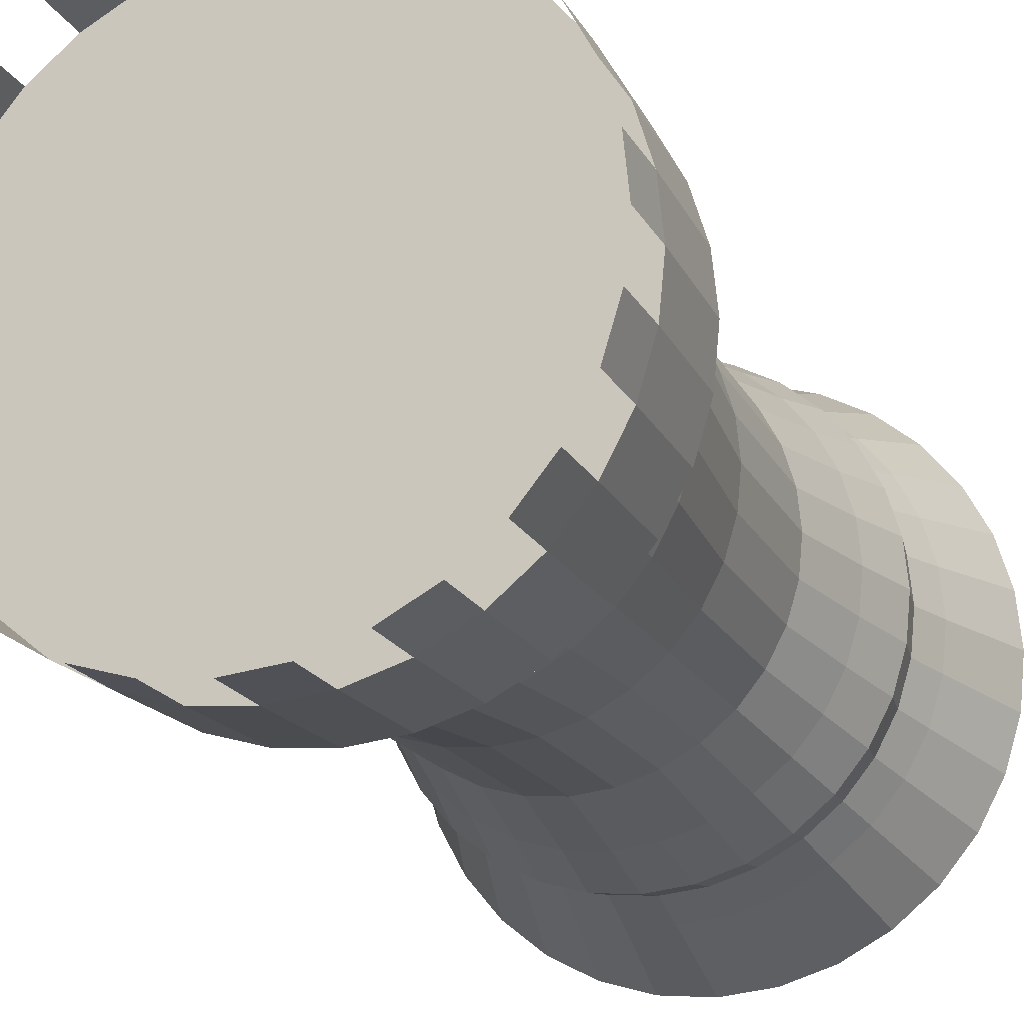
<metadata>
{"format":"obj","ext":"obj","renderer":"f3d","projection":"perspective","resolution":1024,"background":"white","views":[{"elev":-19.0,"azim":-159.2,"up":"+Z"}]}
</metadata>
<code>
o Cylinder.004
v 0 0.002065 -1.473
v -0 0.8011 -1.458
v 0.0471 0.002065 -1.468
v 0.04427 0.8011 -1.454
v 0.09239 0.002065 -1.454
v 0.08685 0.8011 -1.441
v 0.1341 0.002065 -1.432
v 0.1261 0.8011 -1.42
v 0.1707 0.002065 -1.402
v 0.1605 0.8011 -1.392
v 0.2007 0.002065 -1.365
v 0.1887 0.8011 -1.357
v 0.223 0.002065 -1.323
v 0.2097 0.8011 -1.318
v 0.2368 0.002065 -1.278
v 0.2226 0.8011 -1.275
v 0.2414 0.002065 -1.231
v 0.2269 0.8011 -1.231
v 0.2368 0.002065 -1.184
v 0.2226 0.8011 -1.187
v 0.223 0.002065 -1.139
v 0.2097 0.8011 -1.144
v 0.2007 0.002065 -1.097
v 0.1887 0.8011 -1.105
v 0.1707 0.002065 -1.06
v 0.1605 0.8011 -1.071
v 0.1341 0.002065 -1.03
v 0.1261 0.8011 -1.042
v 0.09239 0.002065 -1.008
v 0.08685 0.8011 -1.021
v 0.0471 0.002065 -0.9943
v 0.04427 0.8011 -1.009
v 0 0.002065 -0.9897
v -0 0.8011 -1.004
v -0.0471 0.002065 -0.9943
v -0.04427 0.8011 -1.009
v -0.09239 0.002065 -1.008
v -0.08685 0.8011 -1.021
v -0.1341 0.002065 -1.03
v -0.1261 0.8011 -1.042
v -0.1707 0.002065 -1.06
v -0.1605 0.8011 -1.071
v -0.2007 0.002065 -1.097
v -0.1887 0.8011 -1.105
v -0.223 0.002065 -1.139
v -0.2097 0.8011 -1.144
v -0.2368 0.002065 -1.184
v -0.2226 0.8011 -1.187
v -0.2414 0.002065 -1.231
v -0.2269 0.8011 -1.231
v -0.2368 0.002065 -1.278
v -0.2226 0.8011 -1.275
v -0.223 0.002065 -1.323
v -0.2097 0.8011 -1.318
v -0.2007 0.002065 -1.365
v -0.1887 0.8011 -1.357
v -0.1707 0.002065 -1.402
v -0.1605 0.8011 -1.392
v -0.1341 0.002065 -1.432
v -0.1261 0.8011 -1.42
v -0.09239 0.002065 -1.454
v -0.08685 0.8011 -1.441
v -0.0471 0.002065 -1.468
v -0.04427 0.8011 -1.454
v -0 0.09851 -1.437
v 0.04023 0.09851 -1.433
v 0.07891 0.09851 -1.422
v 0.1146 0.09851 -1.403
v 0.1458 0.09851 -1.377
v 0.1714 0.09851 -1.346
v 0.1905 0.09851 -1.31
v 0.2022 0.09851 -1.271
v 0.2062 0.09851 -1.231
v 0.2022 0.09851 -1.191
v 0.1905 0.09851 -1.152
v 0.1714 0.09851 -1.117
v 0.1458 0.09851 -1.085
v 0.1146 0.09851 -1.06
v 0.07891 0.09851 -1.041
v 0.04023 0.09851 -1.029
v -0 0.09851 -1.025
v -0.04023 0.09851 -1.029
v -0.07891 0.09851 -1.041
v -0.1146 0.09851 -1.06
v -0.1458 0.09851 -1.085
v -0.1714 0.09851 -1.117
v -0.1905 0.09851 -1.152
v -0.2022 0.09851 -1.191
v -0.2062 0.09851 -1.231
v -0.2022 0.09851 -1.271
v -0.1905 0.09851 -1.31
v -0.1714 0.09851 -1.346
v -0.1458 0.09851 -1.377
v -0.1146 0.09851 -1.403
v -0.07891 0.09851 -1.422
v -0.04023 0.09851 -1.433
v -0 0.1385 -1.424
v 0.03765 0.1385 -1.42
v 0.07386 0.1385 -1.409
v 0.1072 0.1385 -1.392
v 0.1365 0.1385 -1.368
v 0.1605 0.1385 -1.338
v 0.1783 0.1385 -1.305
v 0.1893 0.1385 -1.269
v 0.193 0.1385 -1.231
v 0.1893 0.1385 -1.193
v 0.1783 0.1385 -1.157
v 0.1605 0.1385 -1.124
v 0.1365 0.1385 -1.095
v 0.1072 0.1385 -1.071
v 0.07386 0.1385 -1.053
v 0.03765 0.1385 -1.042
v -0 0.1385 -1.038
v -0.03765 0.1385 -1.042
v -0.07386 0.1385 -1.053
v -0.1072 0.1385 -1.071
v -0.1365 0.1385 -1.095
v -0.1605 0.1385 -1.124
v -0.1783 0.1385 -1.157
v -0.1893 0.1385 -1.193
v -0.193 0.1385 -1.231
v -0.1893 0.1385 -1.269
v -0.1783 0.1385 -1.305
v -0.1605 0.1385 -1.338
v -0.1365 0.1385 -1.368
v -0.1072 0.1385 -1.392
v -0.07386 0.1385 -1.409
v -0.03765 0.1385 -1.42
v -0 0.1771 -1.431
v 0.03896 0.1771 -1.427
v 0.07642 0.1771 -1.416
v 0.1109 0.1771 -1.397
v 0.1412 0.1771 -1.372
v 0.166 0.1771 -1.342
v 0.1845 0.1771 -1.308
v 0.1958 0.1771 -1.27
v 0.1997 0.1771 -1.231
v 0.1958 0.1771 -1.192
v 0.1845 0.1771 -1.155
v 0.166 0.1771 -1.12
v 0.1412 0.1771 -1.09
v 0.1109 0.1771 -1.065
v 0.07642 0.1771 -1.047
v 0.03896 0.1771 -1.035
v -0 0.1771 -1.031
v -0.03896 0.1771 -1.035
v -0.07642 0.1771 -1.047
v -0.1109 0.1771 -1.065
v -0.1412 0.1771 -1.09
v -0.166 0.1771 -1.12
v -0.1845 0.1771 -1.155
v -0.1958 0.1771 -1.192
v -0.1997 0.1771 -1.231
v -0.1958 0.1771 -1.27
v -0.1845 0.1771 -1.308
v -0.166 0.1771 -1.342
v -0.1412 0.1771 -1.372
v -0.1109 0.1771 -1.397
v -0.07642 0.1771 -1.416
v -0.03896 0.1771 -1.427
v 0 0.2399 -1.414
v 0.03564 0.2399 -1.41
v 0.0699 0.2399 -1.4
v 0.1015 0.2399 -1.383
v 0.1292 0.2399 -1.36
v 0.1519 0.2399 -1.333
v 0.1688 0.2399 -1.301
v 0.1792 0.2399 -1.267
v 0.1827 0.2399 -1.231
v 0.1792 0.2399 -1.195
v 0.1688 0.2399 -1.161
v 0.1519 0.2399 -1.13
v 0.1292 0.2399 -1.102
v 0.1015 0.2399 -1.079
v 0.0699 0.2399 -1.062
v 0.03564 0.2399 -1.052
v 0 0.2399 -1.048
v -0.03564 0.2399 -1.052
v -0.0699 0.2399 -1.062
v -0.1015 0.2399 -1.079
v -0.1292 0.2399 -1.102
v -0.1519 0.2399 -1.13
v -0.1688 0.2399 -1.161
v -0.1792 0.2399 -1.195
v -0.1827 0.2399 -1.231
v -0.1792 0.2399 -1.267
v -0.1688 0.2399 -1.301
v -0.1519 0.2399 -1.333
v -0.1292 0.2399 -1.36
v -0.1015 0.2399 -1.383
v -0.0699 0.2399 -1.4
v -0.03564 0.2399 -1.41
v -0 0.3233 -1.395
v 0.03202 0.3233 -1.392
v 0.06282 0.3233 -1.383
v 0.0912 0.3233 -1.368
v 0.1161 0.3233 -1.347
v 0.1365 0.3233 -1.322
v 0.1517 0.3233 -1.294
v 0.161 0.3233 -1.263
v 0.1641 0.3233 -1.231
v 0.161 0.3233 -1.199
v 0.1517 0.3233 -1.168
v 0.1365 0.3233 -1.14
v 0.1161 0.3233 -1.115
v 0.0912 0.3233 -1.095
v 0.06282 0.3233 -1.079
v 0.03202 0.3233 -1.07
v -0 0.3233 -1.067
v -0.03202 0.3233 -1.07
v -0.06282 0.3233 -1.079
v -0.0912 0.3233 -1.095
v -0.1161 0.3233 -1.115
v -0.1365 0.3233 -1.14
v -0.1517 0.3233 -1.168
v -0.161 0.3233 -1.199
v -0.1641 0.3233 -1.231
v -0.161 0.3233 -1.263
v -0.1517 0.3233 -1.294
v -0.1365 0.3233 -1.322
v -0.1161 0.3233 -1.347
v -0.0912 0.3233 -1.368
v -0.06282 0.3233 -1.383
v -0.03202 0.3233 -1.392
v -0 0.4666 -1.397
v 0.03239 0.4666 -1.394
v 0.06353 0.4666 -1.384
v 0.09224 0.4666 -1.369
v 0.1174 0.4666 -1.348
v 0.138 0.4666 -1.323
v 0.1534 0.4666 -1.295
v 0.1628 0.4666 -1.263
v 0.166 0.4666 -1.231
v 0.1628 0.4666 -1.199
v 0.1534 0.4666 -1.168
v 0.138 0.4666 -1.139
v 0.1174 0.4666 -1.114
v 0.09224 0.4666 -1.093
v 0.06353 0.4666 -1.078
v 0.03239 0.4666 -1.068
v -0 0.4666 -1.065
v -0.03239 0.4666 -1.068
v -0.06353 0.4666 -1.078
v -0.09224 0.4666 -1.093
v -0.1174 0.4666 -1.114
v -0.138 0.4666 -1.139
v -0.1534 0.4666 -1.168
v -0.1628 0.4666 -1.199
v -0.166 0.4666 -1.231
v -0.1628 0.4666 -1.263
v -0.1534 0.4666 -1.295
v -0.138 0.4666 -1.323
v -0.1174 0.4666 -1.348
v -0.09224 0.4666 -1.369
v -0.06353 0.4666 -1.384
v -0.03239 0.4666 -1.394
v -0 0.5985 -1.412
v 0.03533 0.5985 -1.409
v 0.06931 0.5985 -1.398
v 0.1006 0.5985 -1.382
v 0.1281 0.5985 -1.359
v 0.1506 0.5985 -1.332
v 0.1673 0.5985 -1.3
v 0.1776 0.5985 -1.266
v 0.1811 0.5985 -1.231
v 0.1776 0.5985 -1.196
v 0.1673 0.5985 -1.162
v 0.1506 0.5985 -1.13
v 0.1281 0.5985 -1.103
v 0.1006 0.5985 -1.081
v 0.06931 0.5985 -1.064
v 0.03533 0.5985 -1.053
v -0 0.5985 -1.05
v -0.03533 0.5985 -1.053
v -0.06931 0.5985 -1.064
v -0.1006 0.5985 -1.081
v -0.1281 0.5985 -1.103
v -0.1506 0.5985 -1.13
v -0.1673 0.5985 -1.162
v -0.1776 0.5985 -1.196
v -0.1811 0.5985 -1.231
v -0.1776 0.5985 -1.266
v -0.1673 0.5985 -1.3
v -0.1506 0.5985 -1.332
v -0.1281 0.5985 -1.359
v -0.1006 0.5985 -1.382
v -0.06931 0.5985 -1.398
v -0.03533 0.5985 -1.409
v -0 0.666 -1.415
v 0.03578 0.666 -1.411
v 0.07019 0.666 -1.401
v 0.1019 0.666 -1.384
v 0.1297 0.666 -1.361
v 0.1525 0.666 -1.333
v 0.1695 0.666 -1.301
v 0.1799 0.666 -1.267
v 0.1834 0.666 -1.231
v 0.1799 0.666 -1.195
v 0.1695 0.666 -1.161
v 0.1525 0.666 -1.129
v 0.1297 0.666 -1.101
v 0.1019 0.666 -1.079
v 0.07019 0.666 -1.062
v 0.03578 0.666 -1.051
v -0 0.666 -1.048
v -0.03578 0.666 -1.051
v -0.07019 0.666 -1.062
v -0.1019 0.666 -1.079
v -0.1297 0.666 -1.101
v -0.1525 0.666 -1.129
v -0.1695 0.666 -1.161
v -0.1799 0.666 -1.195
v -0.1834 0.666 -1.231
v -0.1799 0.666 -1.267
v -0.1695 0.666 -1.301
v -0.1525 0.666 -1.333
v -0.1297 0.666 -1.361
v -0.1019 0.666 -1.384
v -0.07019 0.666 -1.401
v -0.03578 0.666 -1.411
v -0 0.6951 -1.432
v 0.03911 0.6951 -1.428
v 0.07672 0.6951 -1.416
v 0.1114 0.6951 -1.398
v 0.1418 0.6951 -1.373
v 0.1667 0.6951 -1.342
v 0.1852 0.6951 -1.308
v 0.1966 0.6951 -1.27
v 0.2005 0.6951 -1.231
v 0.1966 0.6951 -1.192
v 0.1852 0.6951 -1.154
v 0.1667 0.6951 -1.12
v 0.1418 0.6951 -1.089
v 0.1114 0.6951 -1.064
v 0.07672 0.6951 -1.046
v 0.03911 0.6951 -1.034
v -0 0.6951 -1.031
v -0.03911 0.6951 -1.034
v -0.07672 0.6951 -1.046
v -0.1114 0.6951 -1.064
v -0.1418 0.6951 -1.089
v -0.1667 0.6951 -1.12
v -0.1852 0.6951 -1.154
v -0.1966 0.6951 -1.192
v -0.2005 0.6951 -1.231
v -0.1966 0.6951 -1.27
v -0.1852 0.6951 -1.308
v -0.1667 0.6951 -1.342
v -0.1418 0.6951 -1.373
v -0.1114 0.6951 -1.398
v -0.07672 0.6951 -1.416
v -0.03911 0.6951 -1.428
v -0 0.6951 -1.455
v 0.04359 0.6951 -1.45
v 0.08551 0.6951 -1.438
v 0.1241 0.6951 -1.417
v 0.158 0.6951 -1.389
v 0.1858 0.6951 -1.355
v 0.2064 0.6951 -1.317
v 0.2192 0.6951 -1.275
v 0.2234 0.6951 -1.231
v 0.2192 0.6951 -1.187
v 0.2064 0.6951 -1.146
v 0.1858 0.6951 -1.107
v 0.158 0.6951 -1.073
v 0.1241 0.6951 -1.045
v 0.08551 0.6951 -1.025
v 0.04359 0.6951 -1.012
v -0 0.6951 -1.008
v -0.04359 0.6951 -1.012
v -0.08551 0.6951 -1.025
v -0.1241 0.6951 -1.045
v -0.158 0.6951 -1.073
v -0.1858 0.6951 -1.107
v -0.2064 0.6951 -1.146
v -0.2192 0.6951 -1.187
v -0.2234 0.6951 -1.231
v -0.2192 0.6951 -1.275
v -0.2064 0.6951 -1.317
v -0.1858 0.6951 -1.355
v -0.158 0.6951 -1.389
v -0.1241 0.6951 -1.417
v -0.08551 0.6951 -1.438
v -0.04359 0.6951 -1.45
v -0 0.857 -1.458
v 0.04427 0.857 -1.454
v 0.08685 0.857 -1.441
v 0.1261 0.857 -1.42
v 0.1605 0.857 -1.392
v 0.1887 0.857 -1.357
v 0.2097 0.857 -1.318
v 0.2226 0.857 -1.275
v 0.2269 0.857 -1.231
v 0.2226 0.857 -1.187
v 0.2097 0.857 -1.144
v 0.1887 0.857 -1.105
v 0.1605 0.857 -1.071
v 0.1261 0.857 -1.042
v 0.08685 0.857 -1.021
v 0.04427 0.857 -1.009
v -0 0.857 -1.004
v -0.04427 0.857 -1.009
v -0.08685 0.857 -1.021
v -0.1261 0.857 -1.042
v -0.1605 0.857 -1.071
v -0.1887 0.857 -1.105
v -0.2097 0.857 -1.144
v -0.2226 0.857 -1.187
v -0.2269 0.857 -1.231
v -0.2226 0.857 -1.275
v -0.2097 0.857 -1.318
v -0.1887 0.857 -1.357
v -0.1605 0.857 -1.392
v -0.1261 0.857 -1.42
v -0.08685 0.857 -1.441
v -0.04427 0.857 -1.454
f 2 354 353
f 354 6 355
f 6 356 355
f 356 10 357
f 10 358 357
f 358 14 359
f 359 16 360
f 360 18 361
f 18 362 361
f 20 363 362
f 22 364 363
f 364 26 365
f 26 366 365
f 366 30 367
f 30 368 367
f 32 369 368
f 34 370 369
f 36 371 370
f 38 372 371
f 40 373 372
f 42 374 373
f 44 375 374
f 46 376 375
f 48 377 376
f 50 378 377
f 52 379 378
f 54 380 379
f 56 381 380
f 58 382 381
f 382 62 383
f 38 22 6
f 62 384 383
f 384 2 353
f 31 47 63
f 96 1 63
f 95 63 61
f 94 61 59
f 93 59 57
f 92 57 55
f 91 55 53
f 51 91 53
f 89 51 49
f 88 49 47
f 45 88 47
f 86 45 43
f 85 43 41
f 84 41 39
f 83 39 37
f 35 83 37
f 81 35 33
f 80 33 31
f 79 31 29
f 78 29 27
f 77 27 25
f 23 77 25
f 75 23 21
f 74 21 19
f 73 19 17
f 72 17 15
f 71 15 13
f 70 13 11
f 69 11 9
f 68 9 7
f 67 7 5
f 66 5 3
f 65 3 1
f 96 97 65
f 127 96 95
f 94 127 95
f 125 94 93
f 92 125 93
f 91 124 92
f 90 123 91
f 89 122 90
f 88 121 89
f 87 120 88
f 86 119 87
f 85 118 86
f 84 117 85
f 83 116 84
f 82 115 83
f 113 82 81
f 112 81 80
f 111 80 79
f 110 79 78
f 109 78 77
f 108 77 76
f 107 76 75
f 106 75 74
f 105 74 73
f 104 73 72
f 103 72 71
f 102 71 70
f 101 70 69
f 100 69 68
f 99 68 67
f 98 67 66
f 97 66 65
f 160 97 128
f 159 128 127
f 126 159 127
f 157 126 125
f 156 125 124
f 155 124 123
f 154 123 122
f 153 122 121
f 152 121 120
f 151 120 119
f 150 119 118
f 149 118 117
f 148 117 116
f 147 116 115
f 146 115 114
f 145 114 113
f 144 113 112
f 143 112 111
f 142 111 110
f 109 142 110
f 140 109 108
f 107 140 108
f 138 107 106
f 137 106 105
f 104 137 105
f 103 136 104
f 134 103 102
f 101 134 102
f 100 133 101
f 131 100 99
f 130 99 98
f 97 130 98
f 192 129 160
f 191 160 159
f 158 191 159
f 189 158 157
f 156 189 157
f 155 188 156
f 154 187 155
f 153 186 154
f 152 185 153
f 151 184 152
f 150 183 151
f 181 150 149
f 180 149 148
f 179 148 147
f 178 147 146
f 177 146 145
f 176 145 144
f 175 144 143
f 174 143 142
f 173 142 141
f 172 141 140
f 171 140 139
f 170 139 138
f 169 138 137
f 168 137 136
f 167 136 135
f 166 135 134
f 165 134 133
f 132 165 133
f 163 132 131
f 162 131 130
f 161 130 129
f 224 161 192
f 191 224 192
f 190 223 191
f 221 190 189
f 188 221 189
f 187 220 188
f 186 219 187
f 185 218 186
f 184 217 185
f 183 216 184
f 182 215 183
f 213 182 181
f 212 181 180
f 179 212 180
f 210 179 178
f 177 210 178
f 176 209 177
f 207 176 175
f 206 175 174
f 205 174 173
f 204 173 172
f 203 172 171
f 202 171 170
f 201 170 169
f 200 169 168
f 199 168 167
f 198 167 166
f 197 166 165
f 164 197 165
f 195 164 163
f 194 163 162
f 193 162 161
f 256 193 224
f 255 224 223
f 222 255 223
f 253 222 221
f 252 221 220
f 251 220 219
f 250 219 218
f 249 218 217
f 248 217 216
f 247 216 215
f 214 247 215
f 213 246 214
f 244 213 212
f 243 212 211
f 242 211 210
f 241 210 209
f 240 209 208
f 239 208 207
f 238 207 206
f 237 206 205
f 236 205 204
f 235 204 203
f 234 203 202
f 233 202 201
f 232 201 200
f 231 200 199
f 198 231 199
f 229 198 197
f 196 229 197
f 227 196 195
f 226 195 194
f 193 226 194
f 288 225 256
f 287 256 255
f 254 287 255
f 285 254 253
f 284 253 252
f 283 252 251
f 282 251 250
f 281 250 249
f 280 249 248
f 279 248 247
f 278 247 246
f 245 278 246
f 276 245 244
f 275 244 243
f 274 243 242
f 273 242 241
f 272 241 240
f 271 240 239
f 270 239 238
f 269 238 237
f 268 237 236
f 267 236 235
f 234 267 235
f 265 234 233
f 264 233 232
f 263 232 231
f 230 263 231
f 261 230 229
f 228 261 229
f 259 228 227
f 258 227 226
f 257 226 225
f 320 257 288
f 319 288 287
f 318 287 286
f 317 286 285
f 284 317 285
f 315 284 283
f 314 283 282
f 313 282 281
f 312 281 280
f 311 280 279
f 310 279 278
f 309 278 277
f 308 277 276
f 307 276 275
f 306 275 274
f 305 274 273
f 304 273 272
f 303 272 271
f 302 271 270
f 301 270 269
f 300 269 268
f 299 268 267
f 266 299 267
f 265 298 266
f 264 297 265
f 295 264 263
f 262 295 263
f 293 262 261
f 260 293 261
f 259 292 260
f 258 291 259
f 289 258 257
f 320 321 289
f 351 320 319
f 318 351 319
f 349 318 317
f 348 317 316
f 315 348 316
f 346 315 314
f 345 314 313
f 312 345 313
f 343 312 311
f 342 311 310
f 341 310 309
f 340 309 308
f 339 308 307
f 306 339 307
f 337 306 305
f 336 305 304
f 335 304 303
f 302 335 303
f 301 334 302
f 300 333 301
f 299 332 300
f 330 299 298
f 329 298 297
f 296 329 297
f 295 328 296
f 326 295 294
f 293 326 294
f 324 293 292
f 323 292 291
f 290 323 291
f 321 290 289
f 384 321 352
f 383 352 351
f 350 383 351
f 381 350 349
f 380 349 348
f 379 348 347
f 378 347 346
f 377 346 345
f 376 345 344
f 375 344 343
f 374 343 342
f 373 342 341
f 372 341 340
f 371 340 339
f 338 371 339
f 337 370 338
f 368 337 336
f 367 336 335
f 334 367 335
f 333 366 334
f 364 333 332
f 331 364 332
f 362 331 330
f 329 362 330
f 360 329 328
f 327 360 328
f 358 327 326
f 325 358 326
f 356 325 324
f 355 324 323
f 354 323 322
f 321 354 322
f 386 6 4
f 396 26 24
f 406 46 44
f 64 385 2
f 394 22 20
f 404 42 40
f 414 62 60
f 392 18 16
f 402 38 36
f 412 58 56
f 390 14 12
f 400 34 32
f 410 54 52
f 388 10 8
f 398 30 28
f 408 50 48
f 2 4 354
f 354 4 6
f 6 8 356
f 356 8 10
f 10 12 358
f 358 12 14
f 359 14 16
f 360 16 18
f 18 20 362
f 20 22 363
f 22 24 364
f 364 24 26
f 26 28 366
f 366 28 30
f 30 32 368
f 32 34 369
f 34 36 370
f 36 38 371
f 38 40 372
f 40 42 373
f 42 44 374
f 44 46 375
f 46 48 376
f 48 50 377
f 50 52 378
f 52 54 379
f 54 56 380
f 56 58 381
f 58 60 382
f 382 60 62
f 6 4 2
f 2 64 62
f 62 60 58
f 58 56 54
f 54 52 50
f 50 48 46
f 46 44 42
f 42 40 38
f 38 36 34
f 34 32 30
f 30 28 26
f 26 24 22
f 22 20 18
f 18 16 14
f 14 12 10
f 10 8 6
f 6 2 62
f 62 58 54
f 54 50 46
f 46 42 38
f 38 34 30
f 30 26 22
f 22 18 14
f 14 10 6
f 6 62 54
f 54 46 38
f 38 30 22
f 22 14 6
f 6 54 38
f 62 64 384
f 384 64 2
f 63 1 3
f 3 5 7
f 7 9 11
f 11 13 15
f 15 17 19
f 19 21 23
f 23 25 27
f 27 29 31
f 31 33 35
f 35 37 39
f 39 41 43
f 43 45 47
f 47 49 51
f 51 53 55
f 55 57 59
f 59 61 63
f 63 3 7
f 7 11 15
f 15 19 23
f 23 27 31
f 31 35 39
f 39 43 47
f 47 51 55
f 55 59 63
f 63 7 15
f 15 23 31
f 31 39 47
f 47 55 63
f 63 15 31
f 96 65 1
f 95 96 63
f 94 95 61
f 93 94 59
f 92 93 57
f 91 92 55
f 51 90 91
f 89 90 51
f 88 89 49
f 45 87 88
f 86 87 45
f 85 86 43
f 84 85 41
f 83 84 39
f 35 82 83
f 81 82 35
f 80 81 33
f 79 80 31
f 78 79 29
f 77 78 27
f 23 76 77
f 75 76 23
f 74 75 21
f 73 74 19
f 72 73 17
f 71 72 15
f 70 71 13
f 69 70 11
f 68 69 9
f 67 68 7
f 66 67 5
f 65 66 3
f 96 128 97
f 127 128 96
f 94 126 127
f 125 126 94
f 92 124 125
f 91 123 124
f 90 122 123
f 89 121 122
f 88 120 121
f 87 119 120
f 86 118 119
f 85 117 118
f 84 116 117
f 83 115 116
f 82 114 115
f 113 114 82
f 112 113 81
f 111 112 80
f 110 111 79
f 109 110 78
f 108 109 77
f 107 108 76
f 106 107 75
f 105 106 74
f 104 105 73
f 103 104 72
f 102 103 71
f 101 102 70
f 100 101 69
f 99 100 68
f 98 99 67
f 97 98 66
f 160 129 97
f 159 160 128
f 126 158 159
f 157 158 126
f 156 157 125
f 155 156 124
f 154 155 123
f 153 154 122
f 152 153 121
f 151 152 120
f 150 151 119
f 149 150 118
f 148 149 117
f 147 148 116
f 146 147 115
f 145 146 114
f 144 145 113
f 143 144 112
f 142 143 111
f 109 141 142
f 140 141 109
f 107 139 140
f 138 139 107
f 137 138 106
f 104 136 137
f 103 135 136
f 134 135 103
f 101 133 134
f 100 132 133
f 131 132 100
f 130 131 99
f 97 129 130
f 192 161 129
f 191 192 160
f 158 190 191
f 189 190 158
f 156 188 189
f 155 187 188
f 154 186 187
f 153 185 186
f 152 184 185
f 151 183 184
f 150 182 183
f 181 182 150
f 180 181 149
f 179 180 148
f 178 179 147
f 177 178 146
f 176 177 145
f 175 176 144
f 174 175 143
f 173 174 142
f 172 173 141
f 171 172 140
f 170 171 139
f 169 170 138
f 168 169 137
f 167 168 136
f 166 167 135
f 165 166 134
f 132 164 165
f 163 164 132
f 162 163 131
f 161 162 130
f 224 193 161
f 191 223 224
f 190 222 223
f 221 222 190
f 188 220 221
f 187 219 220
f 186 218 219
f 185 217 218
f 184 216 217
f 183 215 216
f 182 214 215
f 213 214 182
f 212 213 181
f 179 211 212
f 210 211 179
f 177 209 210
f 176 208 209
f 207 208 176
f 206 207 175
f 205 206 174
f 204 205 173
f 203 204 172
f 202 203 171
f 201 202 170
f 200 201 169
f 199 200 168
f 198 199 167
f 197 198 166
f 164 196 197
f 195 196 164
f 194 195 163
f 193 194 162
f 256 225 193
f 255 256 224
f 222 254 255
f 253 254 222
f 252 253 221
f 251 252 220
f 250 251 219
f 249 250 218
f 248 249 217
f 247 248 216
f 214 246 247
f 213 245 246
f 244 245 213
f 243 244 212
f 242 243 211
f 241 242 210
f 240 241 209
f 239 240 208
f 238 239 207
f 237 238 206
f 236 237 205
f 235 236 204
f 234 235 203
f 233 234 202
f 232 233 201
f 231 232 200
f 198 230 231
f 229 230 198
f 196 228 229
f 227 228 196
f 226 227 195
f 193 225 226
f 288 257 225
f 287 288 256
f 254 286 287
f 285 286 254
f 284 285 253
f 283 284 252
f 282 283 251
f 281 282 250
f 280 281 249
f 279 280 248
f 278 279 247
f 245 277 278
f 276 277 245
f 275 276 244
f 274 275 243
f 273 274 242
f 272 273 241
f 271 272 240
f 270 271 239
f 269 270 238
f 268 269 237
f 267 268 236
f 234 266 267
f 265 266 234
f 264 265 233
f 263 264 232
f 230 262 263
f 261 262 230
f 228 260 261
f 259 260 228
f 258 259 227
f 257 258 226
f 320 289 257
f 319 320 288
f 318 319 287
f 317 318 286
f 284 316 317
f 315 316 284
f 314 315 283
f 313 314 282
f 312 313 281
f 311 312 280
f 310 311 279
f 309 310 278
f 308 309 277
f 307 308 276
f 306 307 275
f 305 306 274
f 304 305 273
f 303 304 272
f 302 303 271
f 301 302 270
f 300 301 269
f 299 300 268
f 266 298 299
f 265 297 298
f 264 296 297
f 295 296 264
f 262 294 295
f 293 294 262
f 260 292 293
f 259 291 292
f 258 290 291
f 289 290 258
f 320 352 321
f 351 352 320
f 318 350 351
f 349 350 318
f 348 349 317
f 315 347 348
f 346 347 315
f 345 346 314
f 312 344 345
f 343 344 312
f 342 343 311
f 341 342 310
f 340 341 309
f 339 340 308
f 306 338 339
f 337 338 306
f 336 337 305
f 335 336 304
f 302 334 335
f 301 333 334
f 300 332 333
f 299 331 332
f 330 331 299
f 329 330 298
f 296 328 329
f 295 327 328
f 326 327 295
f 293 325 326
f 324 325 293
f 323 324 292
f 290 322 323
f 321 322 290
f 384 353 321
f 383 384 352
f 350 382 383
f 381 382 350
f 380 381 349
f 379 380 348
f 378 379 347
f 377 378 346
f 376 377 345
f 375 376 344
f 374 375 343
f 373 374 342
f 372 373 341
f 371 372 340
f 338 370 371
f 337 369 370
f 368 369 337
f 367 368 336
f 334 366 367
f 333 365 366
f 364 365 333
f 331 363 364
f 362 363 331
f 329 361 362
f 360 361 329
f 327 359 360
f 358 359 327
f 325 357 358
f 356 357 325
f 355 356 324
f 354 355 323
f 321 353 354
f 386 387 6
f 396 397 26
f 406 407 46
f 64 416 385
f 394 395 22
f 404 405 42
f 414 415 62
f 392 393 18
f 402 403 38
f 412 413 58
f 390 391 14
f 400 401 34
f 410 411 54
f 388 389 10
f 398 399 30
f 408 409 50

</code>
